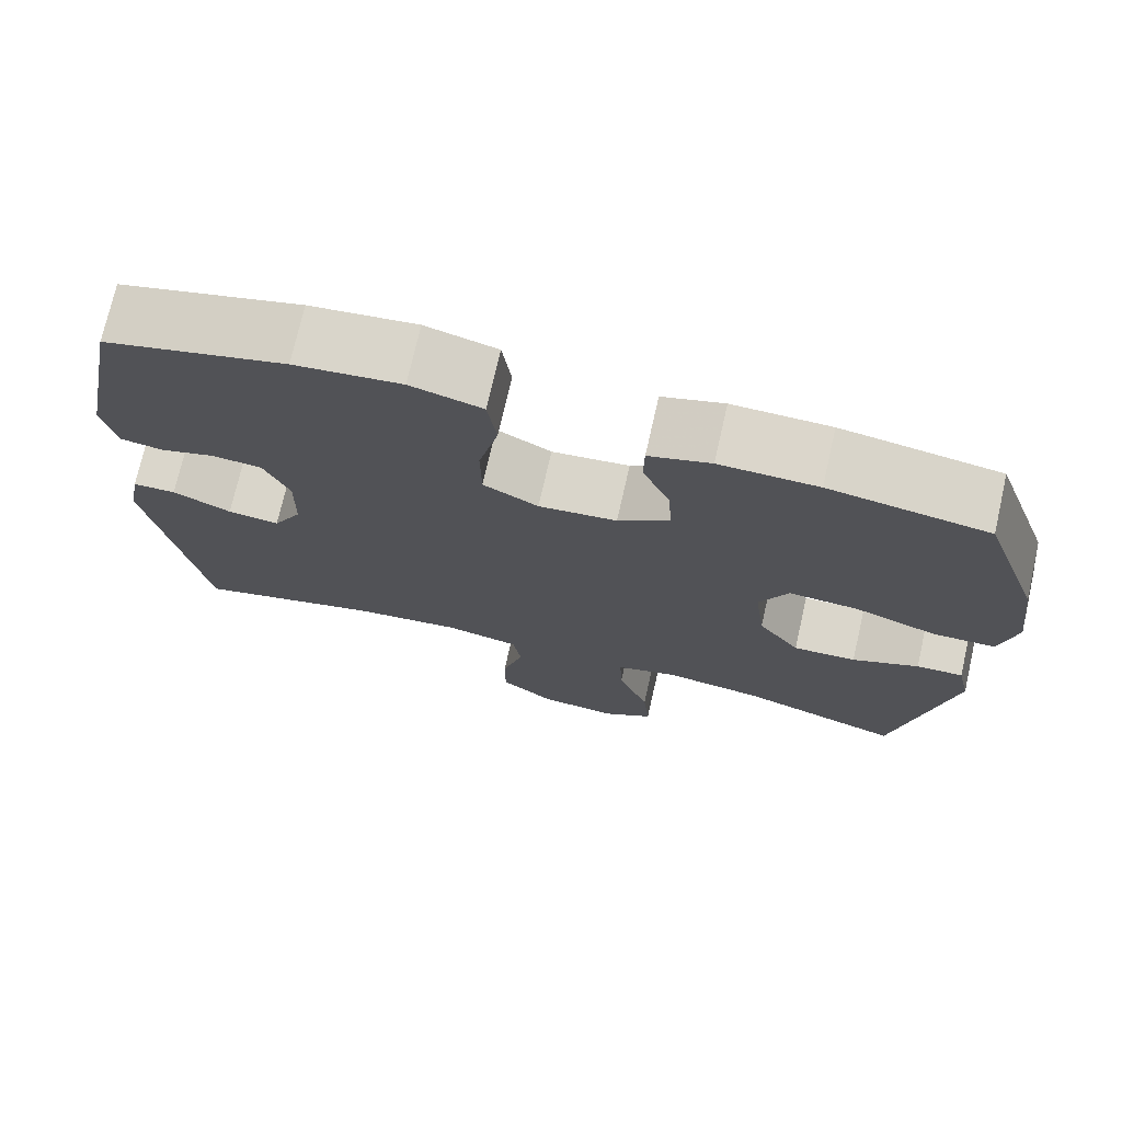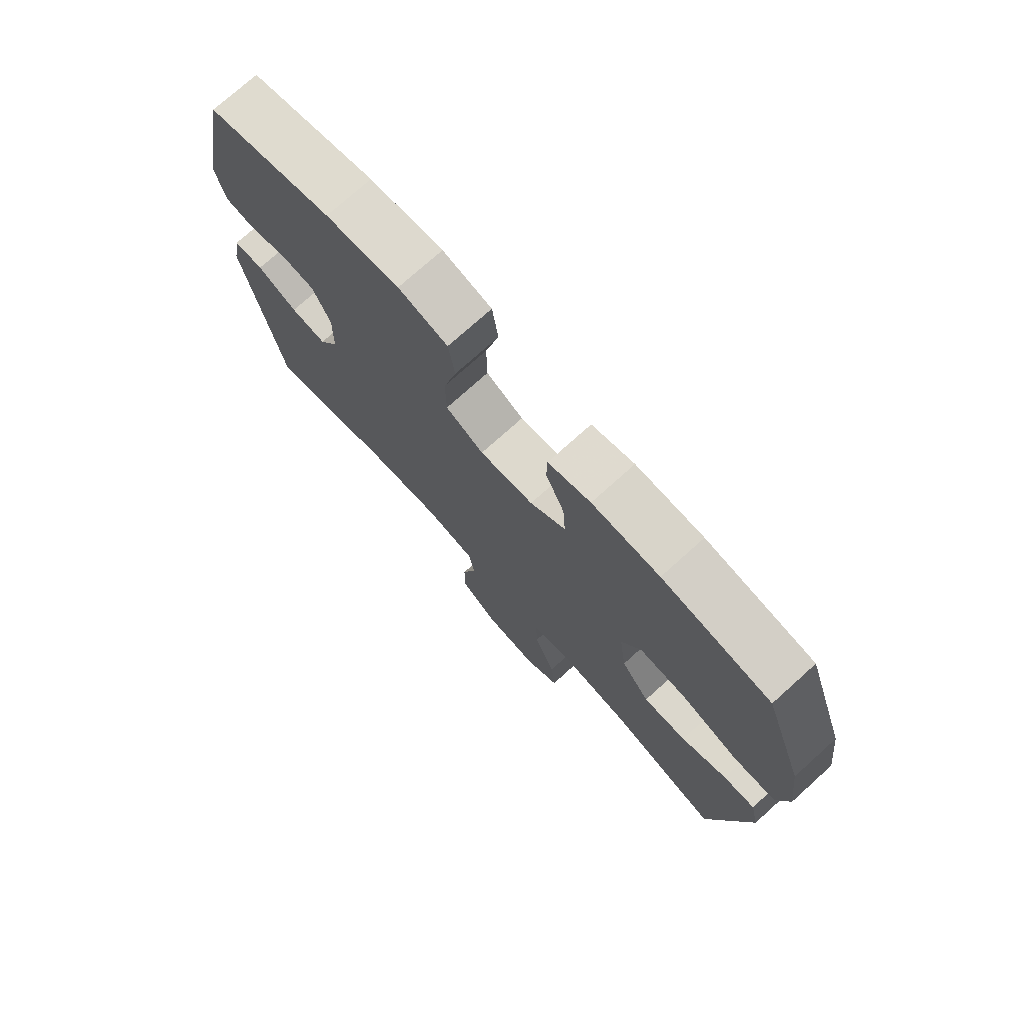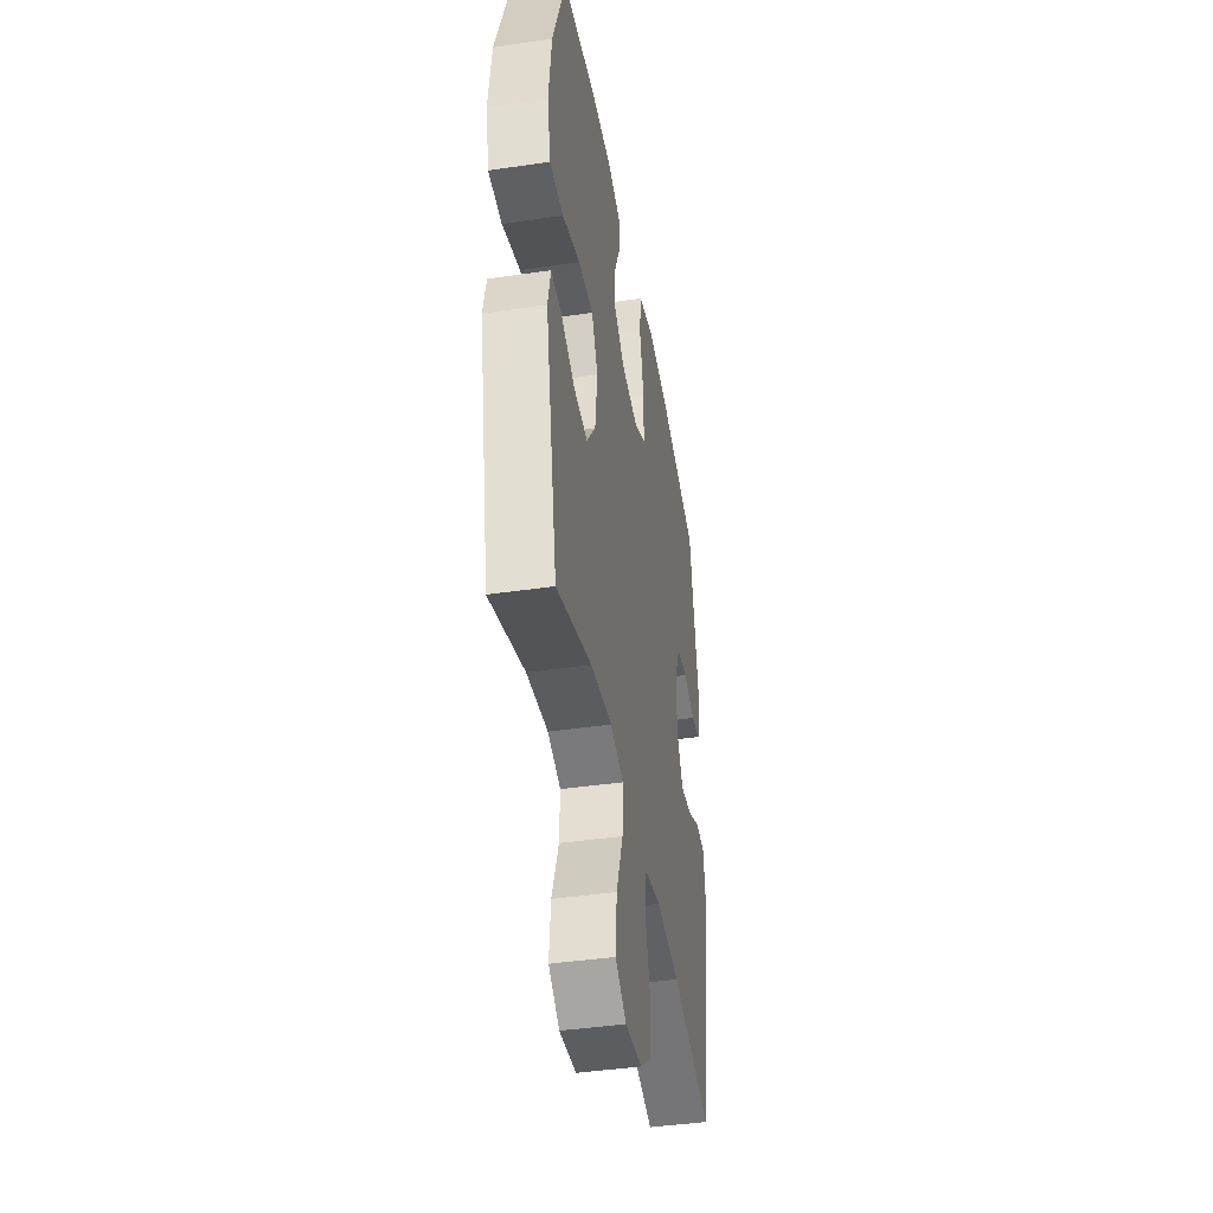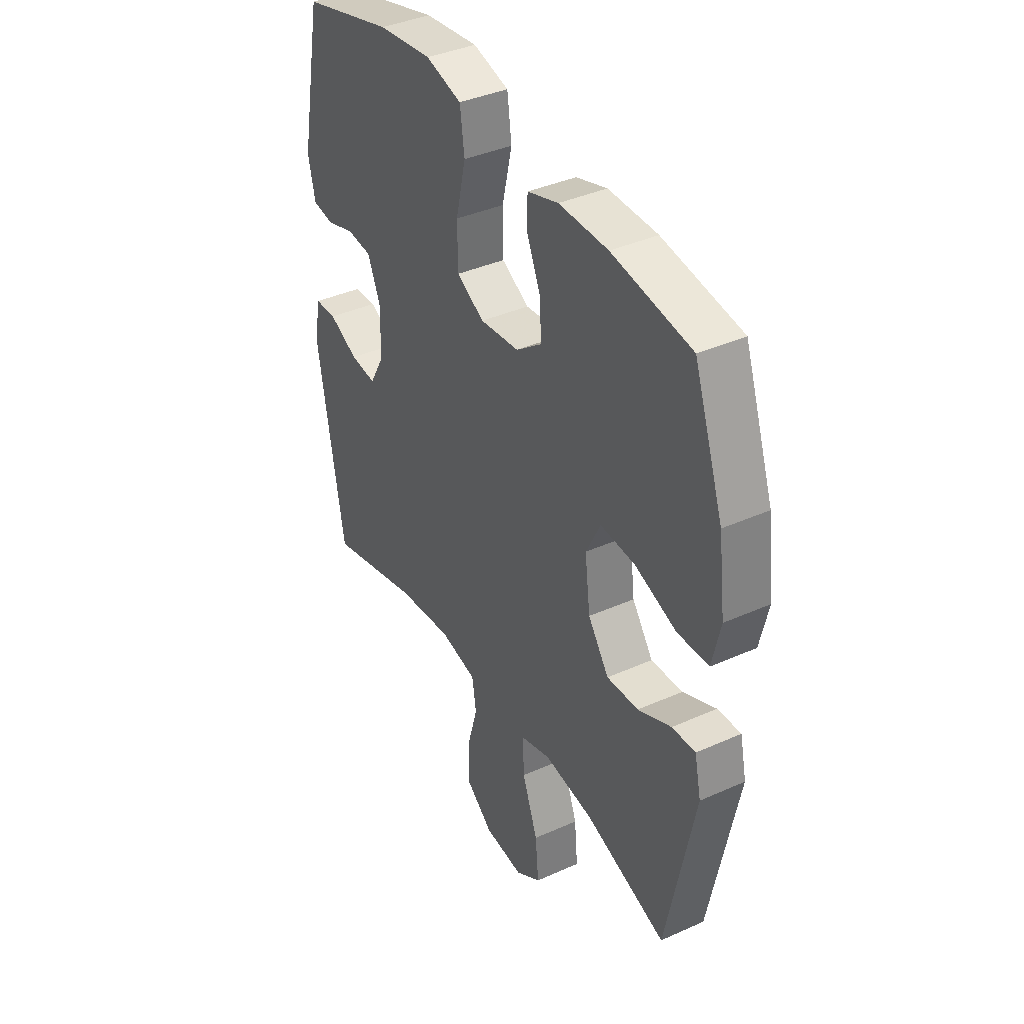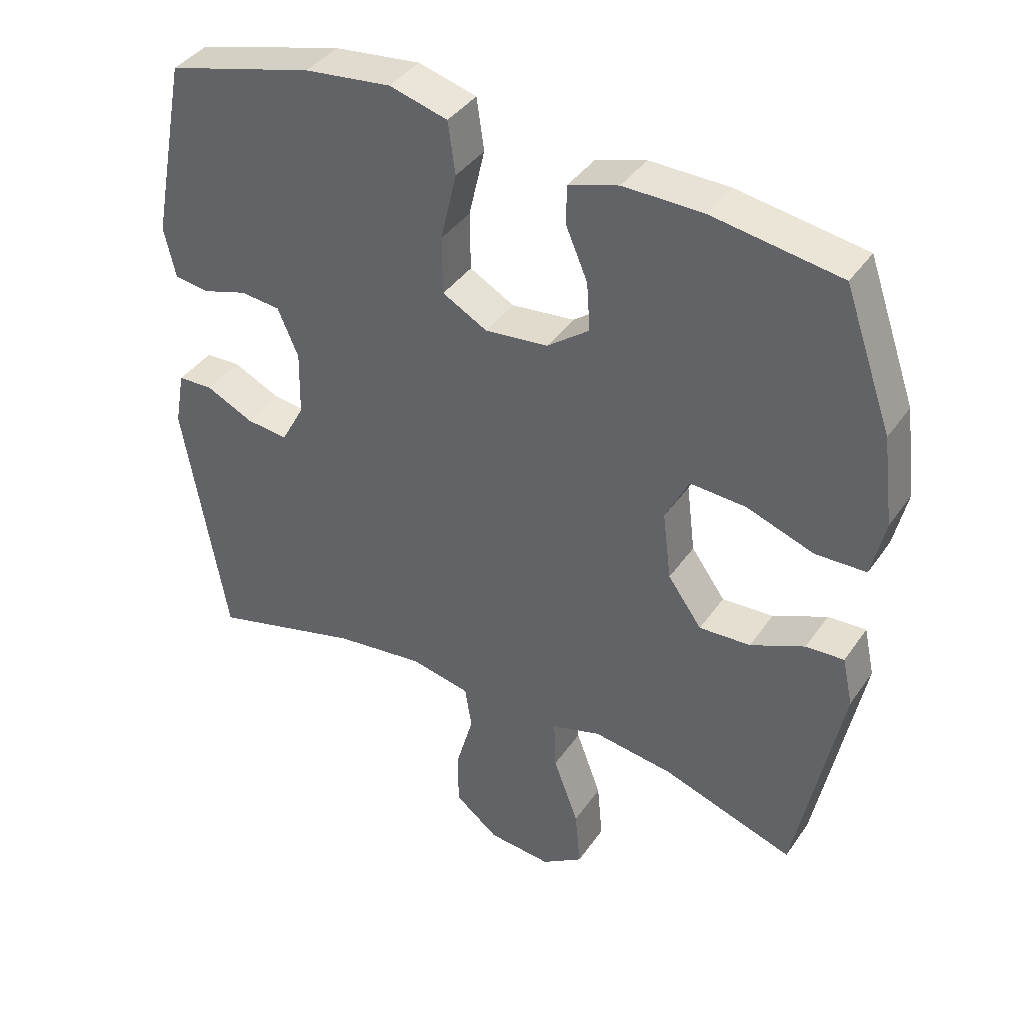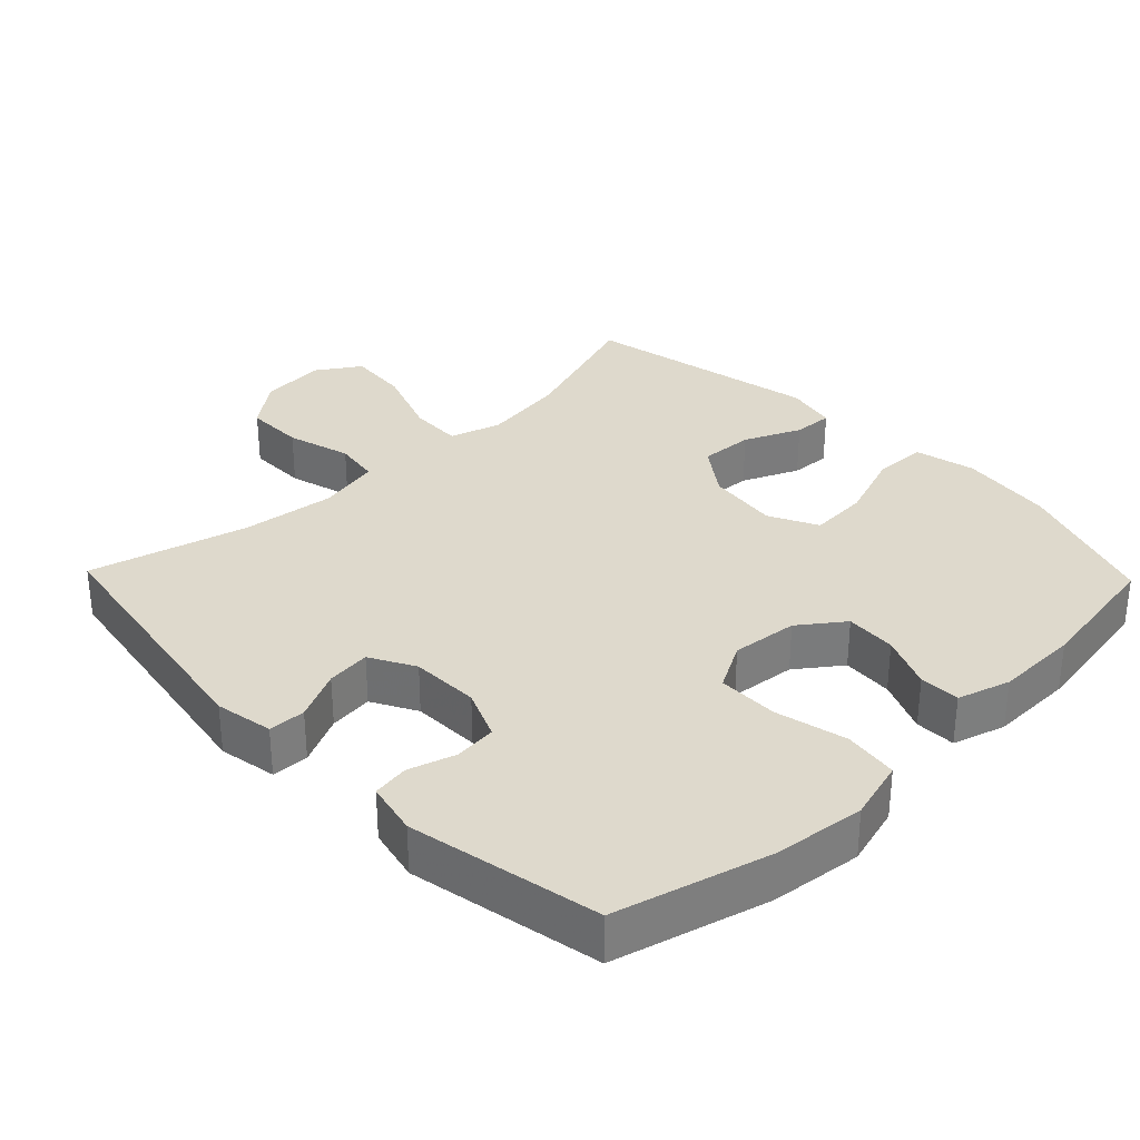
<metadata>
{"format":"obj","ext":"obj","renderer":"f3d","projection":"perspective","resolution":1024,"background":"white","views":[{"elev":73.6,"azim":12.8,"up":"+Z"},{"elev":75.0,"azim":48.0,"up":"+Z"},{"elev":-42.2,"azim":100.0,"up":"+Z"},{"elev":38.8,"azim":60.6,"up":"+Z"},{"elev":39.4,"azim":31.1,"up":"+Z"},{"elev":32.1,"azim":-44.0,"up":"+Y"}]}
</metadata>
<code>
v -0.5 0.07 0.5
v -0.279 0.07 0.559
v -0.149 0.07 0.574
v -0.062 0.07 0.55
v -0.051 0.07 0.472
v -0.075 0.07 0.369
v -0.074 0.07 0.282
v -0.007 0.07 0.245
v 0.088 0.07 0.255
v 0.151 0.07 0.302
v 0.146 0.07 0.375
v 0.113 0.07 0.452
v 0.114 0.07 0.51
v 0.189 0.07 0.533
v 0.308 0.07 0.531
v 0.5 0.07 0.5
v 0.572 0.07 0.295
v 0.589 0.07 0.161
v 0.569 0.07 0.074
v 0.493 0.07 0.072
v 0.392 0.07 0.108
v 0.308 0.07 0.113
v 0.273 0.07 0.043
v 0.286 0.07 -0.06
v 0.337 0.07 -0.131
v 0.414 0.07 -0.127
v 0.495 0.07 -0.091
v 0.552 0.07 -0.088
v 0.568 0.07 -0.161
v 0.5 0.07 -0.5
v 0.302 0.07 -0.433
v 0.182 0.07 -0.416
v 0.108 0.07 -0.438
v 0.111 0.07 -0.515
v 0.149 0.07 -0.617
v 0.157 0.07 -0.705
v 0.095 0.07 -0.746
v 0 0.07 -0.737
v -0.066 0.07 -0.685
v -0.066 0.07 -0.6
v -0.04 0.07 -0.508
v -0.05 0.07 -0.443
v -0.14 0.07 -0.424
v -0.274 0.07 -0.44
v -0.5 0.07 -0.5
v -0.564 0.07 -0.121
v -0.549 0.07 -0.038
v -0.496 0.07 -0.036
v -0.425 0.07 -0.07
v -0.362 0.07 -0.077
v -0.327 0.07 -0.013
v -0.325 0.07 0.085
v -0.356 0.07 0.157
v -0.416 0.07 0.163
v -0.484 0.07 0.142
v -0.536 0.07 0.15
v -0.553 0.07 0.226
v -0.5 0 0.5
v -0.279 0 0.559
v -0.149 0 0.574
v -0.062 0 0.55
v -0.051 0 0.472
v -0.075 0 0.369
v -0.074 0 0.282
v -0.007 0 0.245
v 0.088 0 0.255
v 0.151 0 0.302
v 0.146 0 0.375
v 0.113 0 0.452
v 0.114 0 0.51
v 0.189 0 0.533
v 0.308 0 0.531
v 0.5 0 0.5
v 0.572 0 0.295
v 0.589 0 0.161
v 0.569 0 0.074
v 0.493 0 0.072
v 0.392 0 0.108
v 0.308 0 0.113
v 0.273 0 0.043
v 0.286 0 -0.06
v 0.337 0 -0.131
v 0.414 0 -0.127
v 0.495 0 -0.091
v 0.552 0 -0.088
v 0.568 0 -0.161
v 0.5 0 -0.5
v 0.302 0 -0.433
v 0.182 0 -0.416
v 0.108 0 -0.438
v 0.111 0 -0.515
v 0.149 0 -0.617
v 0.157 0 -0.705
v 0.095 0 -0.746
v 0 0 -0.737
v -0.066 0 -0.685
v -0.066 0 -0.6
v -0.04 0 -0.508
v -0.05 0 -0.443
v -0.14 0 -0.424
v -0.274 0 -0.44
v -0.5 0 -0.5
v -0.564 0 -0.121
v -0.549 0 -0.038
v -0.496 0 -0.036
v -0.425 0 -0.07
v -0.362 0 -0.077
v -0.327 0 -0.013
v -0.325 0 0.085
v -0.356 0 0.157
v -0.416 0 0.163
v -0.484 0 0.142
v -0.536 0 0.15
v -0.553 0 0.226
f 4 5 6
f 3 4 6
f 2 3 6
f 1 2 6
f 57 1 6
f 56 57 6
f 55 56 6
f 54 55 6
f 53 54 6 7
f 52 53 7 8
f 51 52 8 9
f 50 51 9
f 47 48 49
f 46 47 49
f 45 46 49
f 44 45 49
f 43 44 49 50
f 42 43 50 9
f 39 40 41
f 38 39 41
f 37 38 41
f 36 37 41
f 35 36 41
f 34 35 41
f 33 34 41 42
f 42 9 10
f 33 42 10
f 32 33 10
f 29 30 31
f 28 29 31
f 27 28 31
f 26 27 31
f 25 26 31 32
f 24 25 32
f 23 24 32 10
f 19 20 21
f 18 19 21
f 17 18 21
f 16 17 21
f 15 16 21
f 14 15 21
f 13 14 21
f 12 13 21
f 11 12 21
f 11 21 22
f 10 11 22 23
f 63 62 61
f 63 61 60
f 63 60 59
f 63 59 58
f 63 58 114
f 63 114 113
f 63 113 112
f 63 112 111
f 64 63 111 110
f 65 64 110 109
f 66 65 109 108
f 66 108 107
f 106 105 104
f 106 104 103
f 106 103 102
f 106 102 101
f 107 106 101 100
f 66 107 100 99
f 98 97 96
f 98 96 95
f 98 95 94
f 98 94 93
f 98 93 92
f 98 92 91
f 99 98 91 90
f 67 66 99
f 67 99 90
f 67 90 89
f 88 87 86
f 88 86 85
f 88 85 84
f 88 84 83
f 89 88 83 82
f 89 82 81
f 67 89 81 80
f 78 77 76
f 78 76 75
f 78 75 74
f 78 74 73
f 78 73 72
f 78 72 71
f 78 71 70
f 78 70 69
f 78 69 68
f 79 78 68
f 80 79 68 67
f 1 58 59 2
f 2 59 60 3
f 3 60 61 4
f 4 61 62 5
f 5 62 63 6
f 6 63 64 7
f 7 64 65 8
f 8 65 66 9
f 9 66 67 10
f 10 67 68 11
f 11 68 69 12
f 12 69 70 13
f 13 70 71 14
f 14 71 72 15
f 15 72 73 16
f 16 73 74 17
f 17 74 75 18
f 18 75 76 19
f 19 76 77 20
f 20 77 78 21
f 21 78 79 22
f 22 79 80 23
f 23 80 81 24
f 24 81 82 25
f 25 82 83 26
f 26 83 84 27
f 27 84 85 28
f 28 85 86 29
f 29 86 87 30
f 30 87 88 31
f 31 88 89 32
f 32 89 90 33
f 33 90 91 34
f 34 91 92 35
f 35 92 93 36
f 36 93 94 37
f 37 94 95 38
f 38 95 96 39
f 39 96 97 40
f 40 97 98 41
f 41 98 99 42
f 42 99 100 43
f 43 100 101 44
f 44 101 102 45
f 45 102 103 46
f 46 103 104 47
f 47 104 105 48
f 48 105 106 49
f 49 106 107 50
f 50 107 108 51
f 51 108 109 52
f 52 109 110 53
f 53 110 111 54
f 54 111 112 55
f 55 112 113 56
f 56 113 114 57
f 57 114 58 1

</code>
